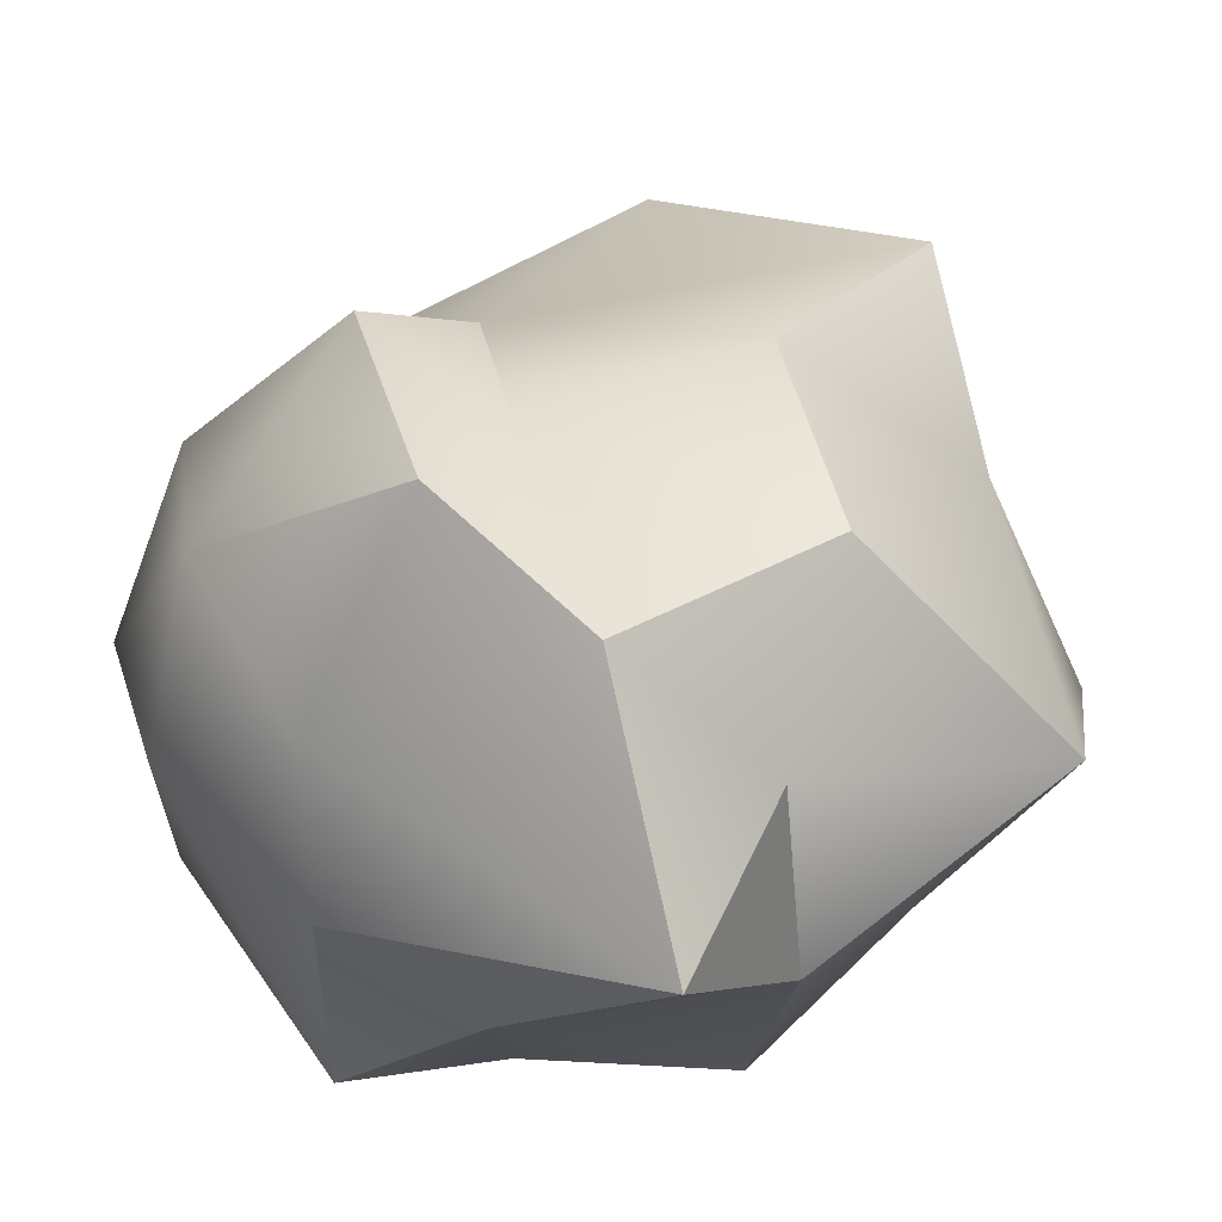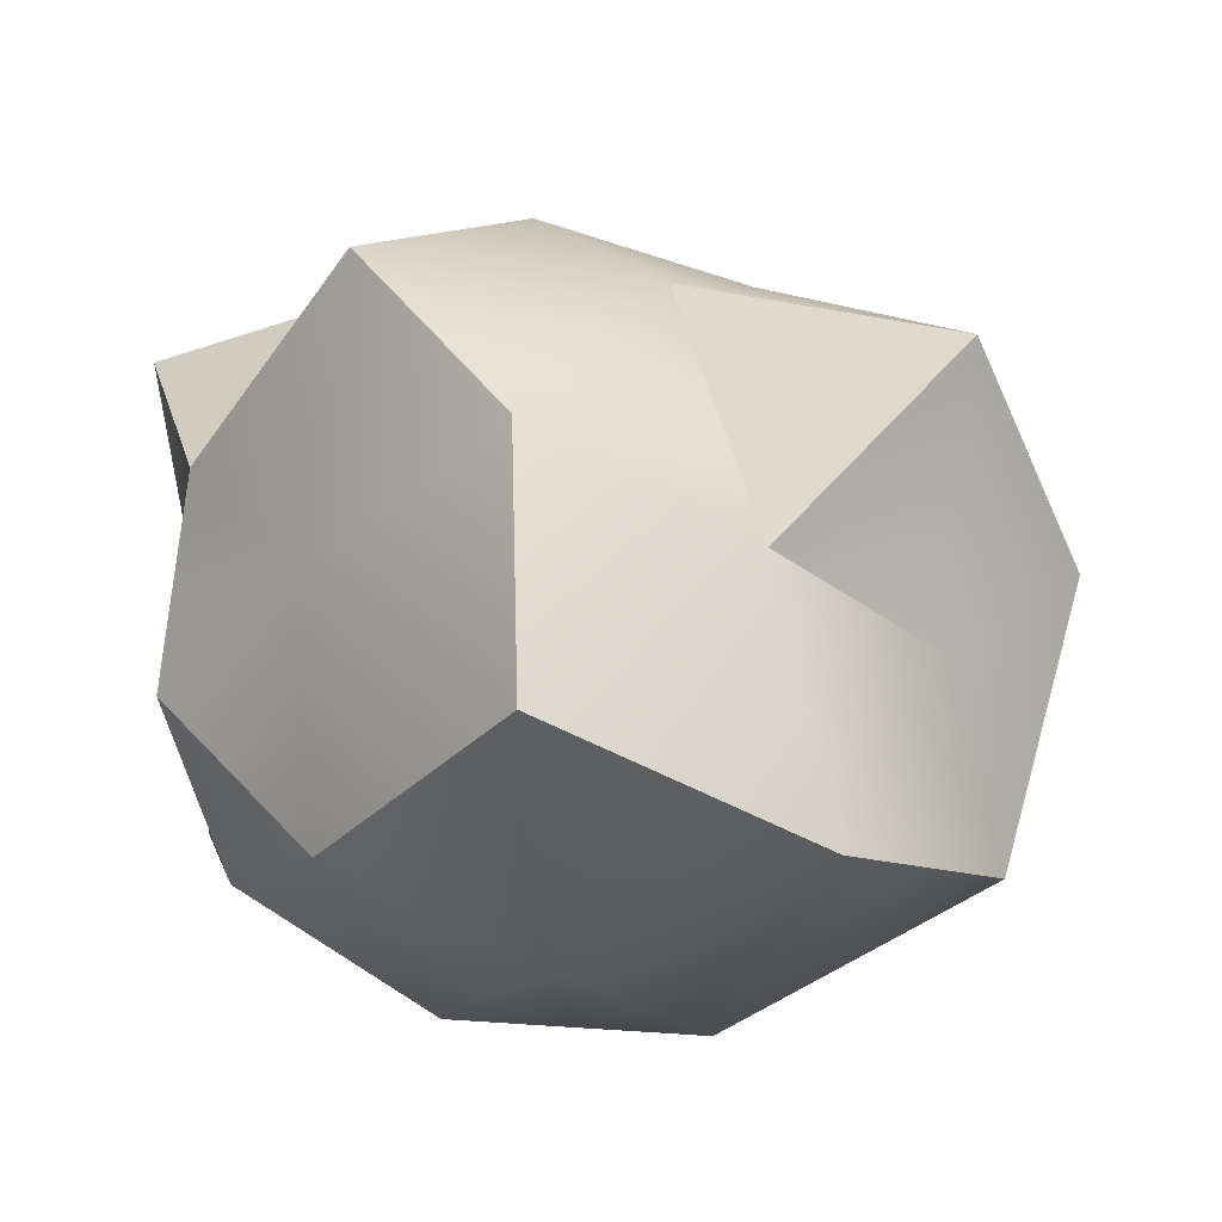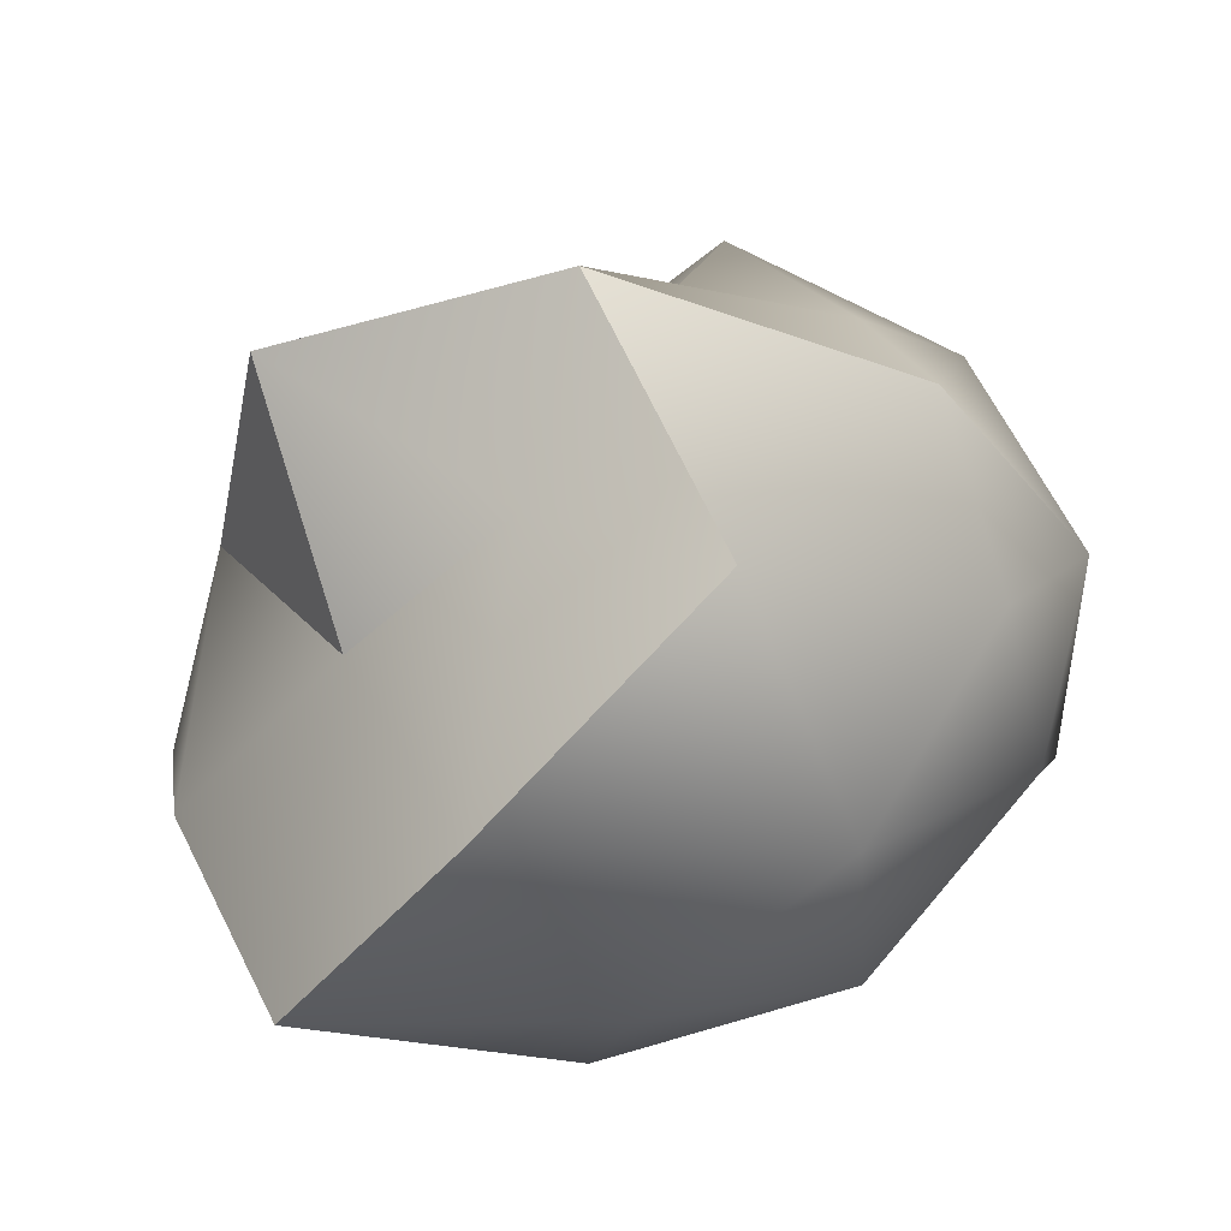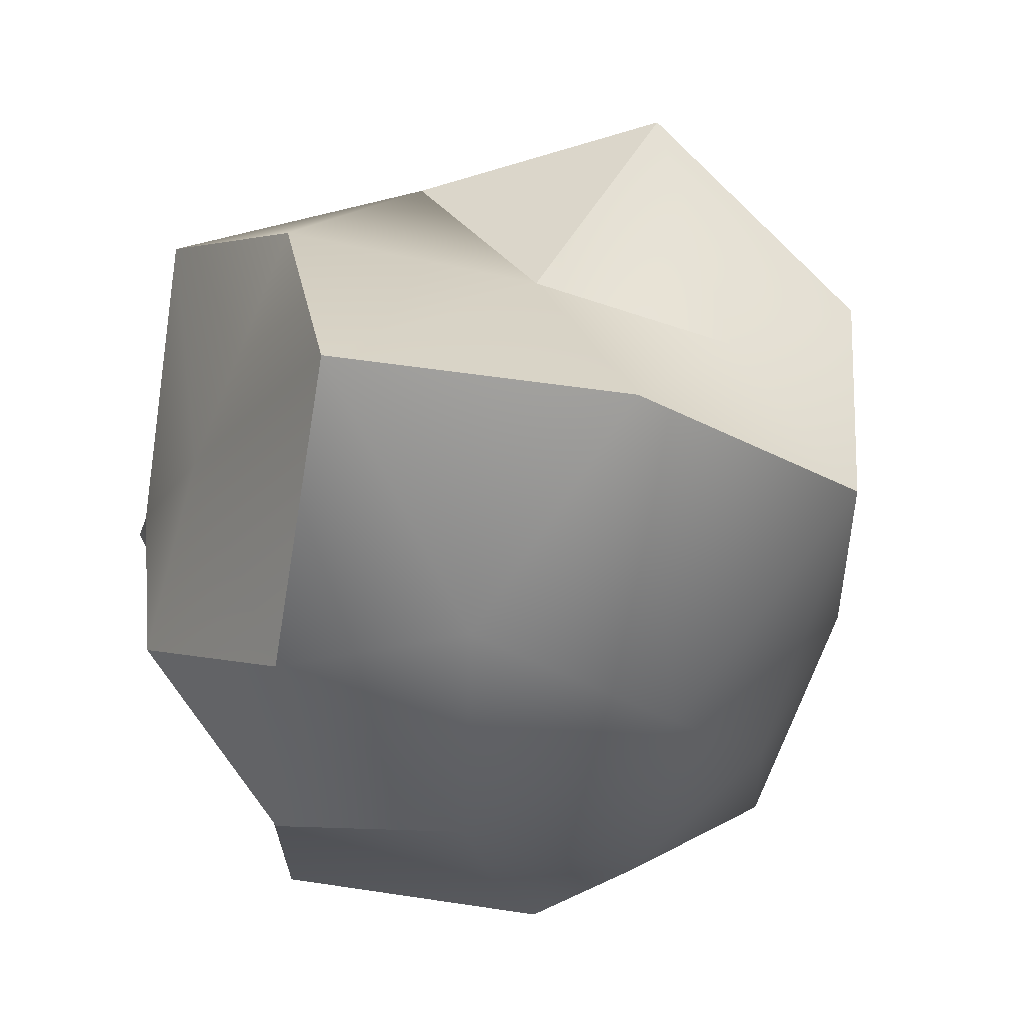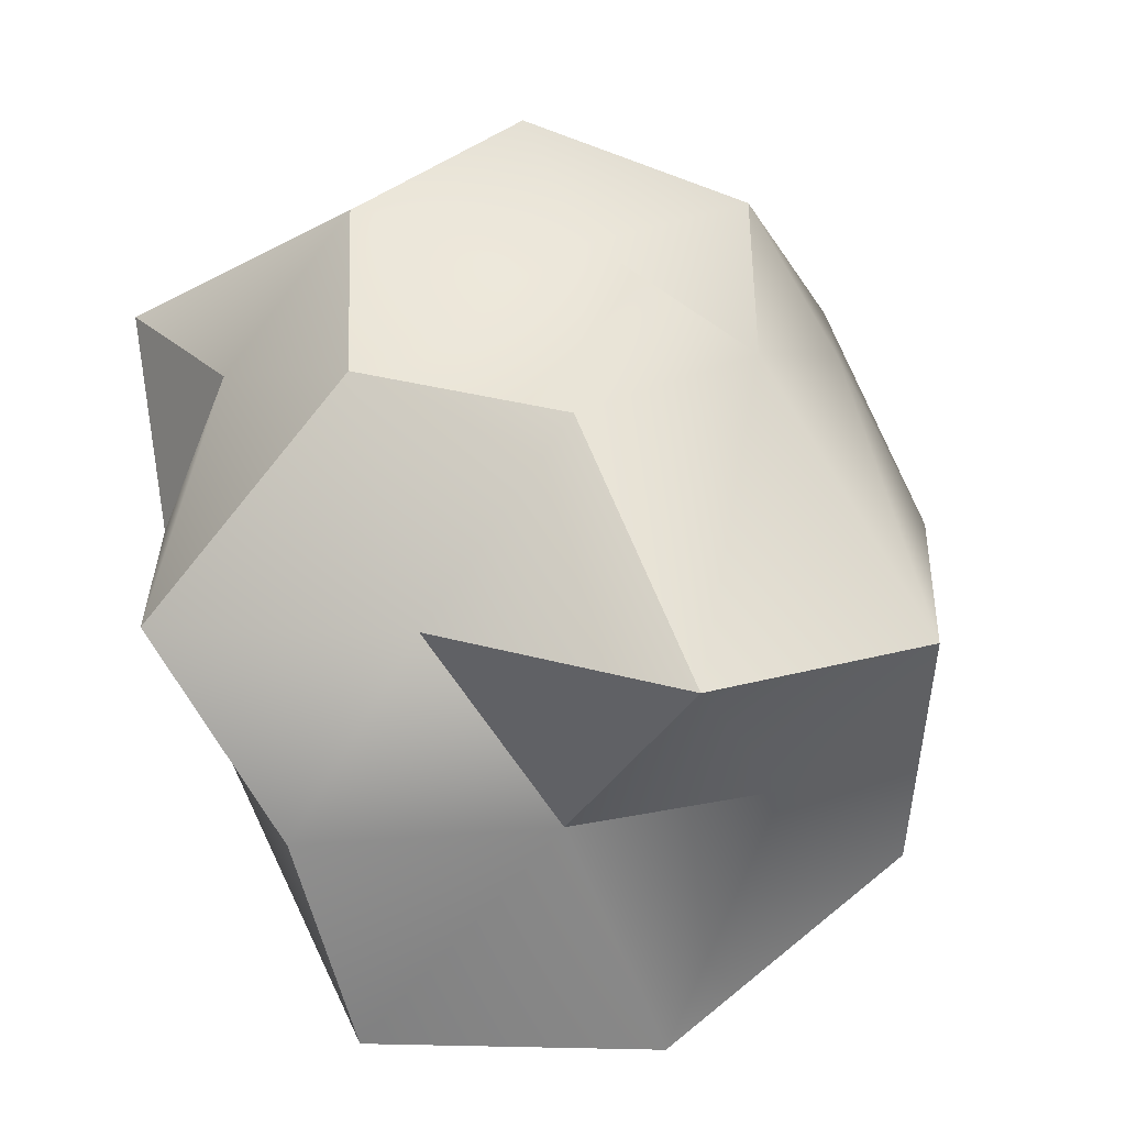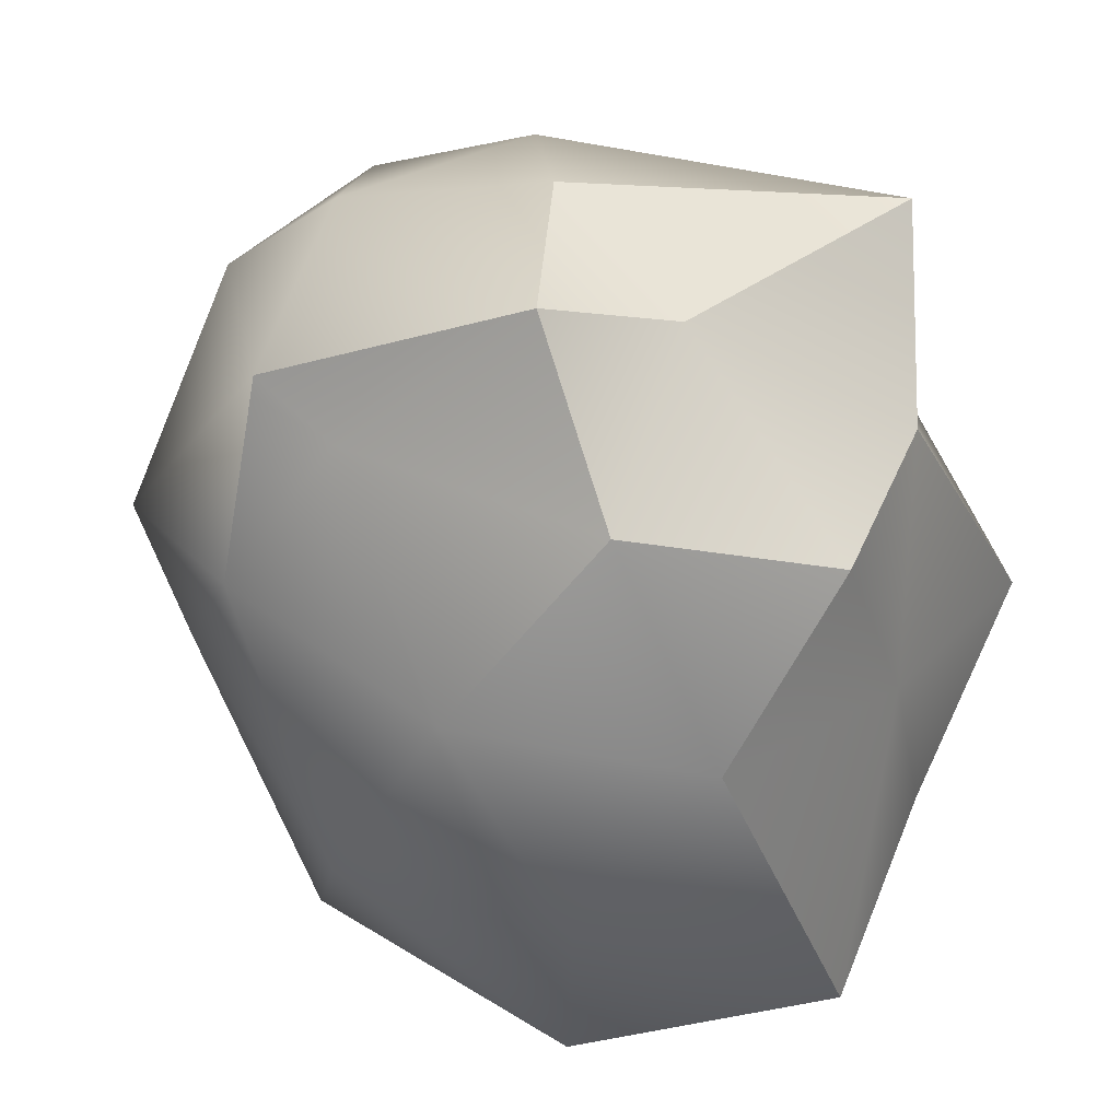
<metadata>
{"format":"obj","ext":"obj","renderer":"f3d","projection":"perspective","resolution":1024,"background":"white","views":[{"elev":-21.7,"azim":-161.0,"up":"+Z"},{"elev":-48.3,"azim":-86.1,"up":"+Y"},{"elev":-44.1,"azim":-0.3,"up":"+Y"},{"elev":-79.3,"azim":-62.7,"up":"+Y"},{"elev":12.6,"azim":-57.8,"up":"+Y"},{"elev":-26.5,"azim":150.2,"up":"+Y"}]}
</metadata>
<code>
o Astroid_S_01_Icosphere
v 0.1203 -0.8054 0
v 0.7761 -0.1725 0.3642
v -0.07383 -0.2925 0.7035
v -0.7027 -0.3513 0
v -0.05796 -0.2804 -0.692
v 0.7949 -0.07396 -0.3063
v 0.5379 0.4472 0.4908
v -0.349 0.4472 0.404
v -0.3525 0.4472 -0.4051
v 0.4843 0.4472 -0.5644
v 0.8944 0.4472 0
v 0.1054 0.9348 0
v -0.1513 -0.8369 0.4947
v 0.4991 -0.6466 0.2604
v 0.2766 -0.5046 0.7914
v 0.8635 -0.2391 0
v 0.5355 -0.5459 -0.2364
v -0.4874 -0.8157 0
v -0.3778 -0.3349 0.4019
v 0.0415 -0.6002 -0.4035
v -0.3705 -0.3304 -0.3996
v 0.4051 -0.3066 -0.6268
v 0.9467 0.03443 0.2852
v 0.9458 0.04112 -0.2806
v 0.02359 0.01179 0.9736
v 0.6493 0.08976 0.6466
v -0.6355 0.07647 0.2562
v -0.535 0.01593 0.7802
v -0.2716 0.0954 -0.6364
v -0.7712 0.04358 -0.2789
v 0.6158 0.04092 -0.735
v 0.281 0.1405 -0.6858
v 0.7502 0.5021 0.3497
v 0.1803 0.4957 0.4992
v -0.4892 0.5095 0
v -0.1958 0.5212 -0.7621
v 0.788 0.4877 -0.2581
v 0.2981 0.7759 0.4073
v 0.5879 0.7826 0
v 0.03447 0.7101 0.2014
v -0.1454 0.7651 -0.2435
v 0.399 0.7203 -0.3384
f 1 14 13
f 2 14 16
f 1 13 18
f 1 18 20
f 1 20 17
f 2 16 23
f 3 15 25
f 4 19 27
f 5 21 29
f 6 22 31
f 2 23 26
f 3 25 28
f 4 27 30
f 5 29 32
f 6 31 24
f 7 33 38
f 8 34 40
f 9 35 41
f 10 36 42
f 11 37 39
f 39 42 12
f 39 37 42
f 37 10 42
f 42 41 12
f 42 36 41
f 36 9 41
f 41 40 12
f 41 35 40
f 35 8 40
f 40 38 12
f 40 34 38
f 34 7 38
f 38 39 12
f 38 33 39
f 33 11 39
f 24 37 11
f 24 31 37
f 31 10 37
f 32 36 10
f 32 29 36
f 29 9 36
f 30 35 9
f 30 27 35
f 27 8 35
f 28 34 8
f 28 25 34
f 25 7 34
f 26 33 7
f 26 23 33
f 23 11 33
f 31 32 10
f 31 22 32
f 22 5 32
f 29 30 9
f 29 21 30
f 21 4 30
f 27 28 8
f 27 19 28
f 19 3 28
f 25 26 7
f 25 15 26
f 15 2 26
f 23 24 11
f 23 16 24
f 16 6 24
f 17 22 6
f 17 20 22
f 20 5 22
f 20 21 5
f 20 18 21
f 18 4 21
f 18 19 4
f 18 13 19
f 13 3 19
f 16 17 6
f 16 14 17
f 14 1 17
f 13 15 3
f 13 14 15
f 14 2 15

</code>
